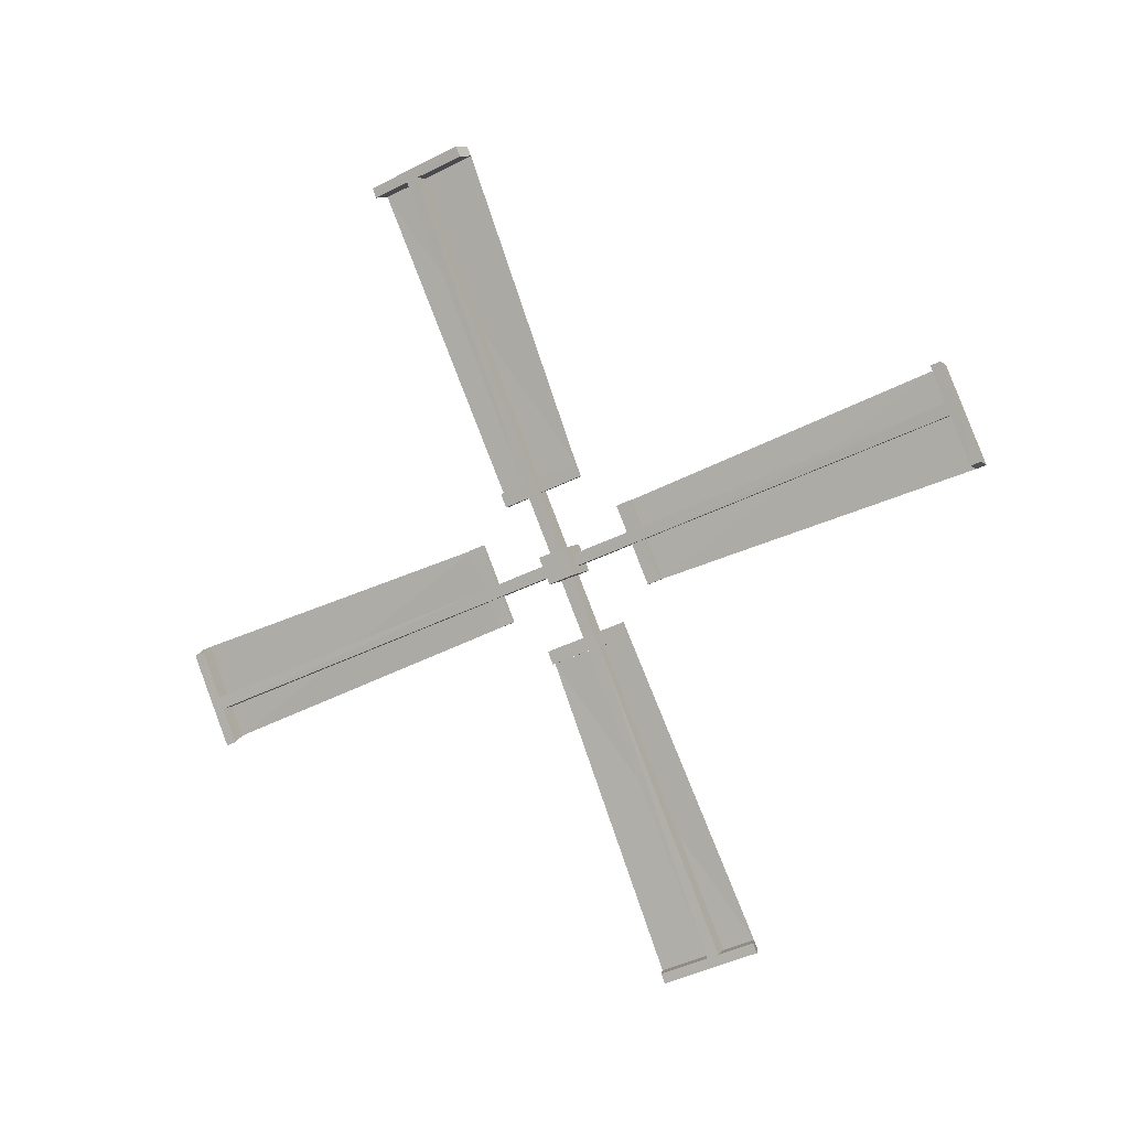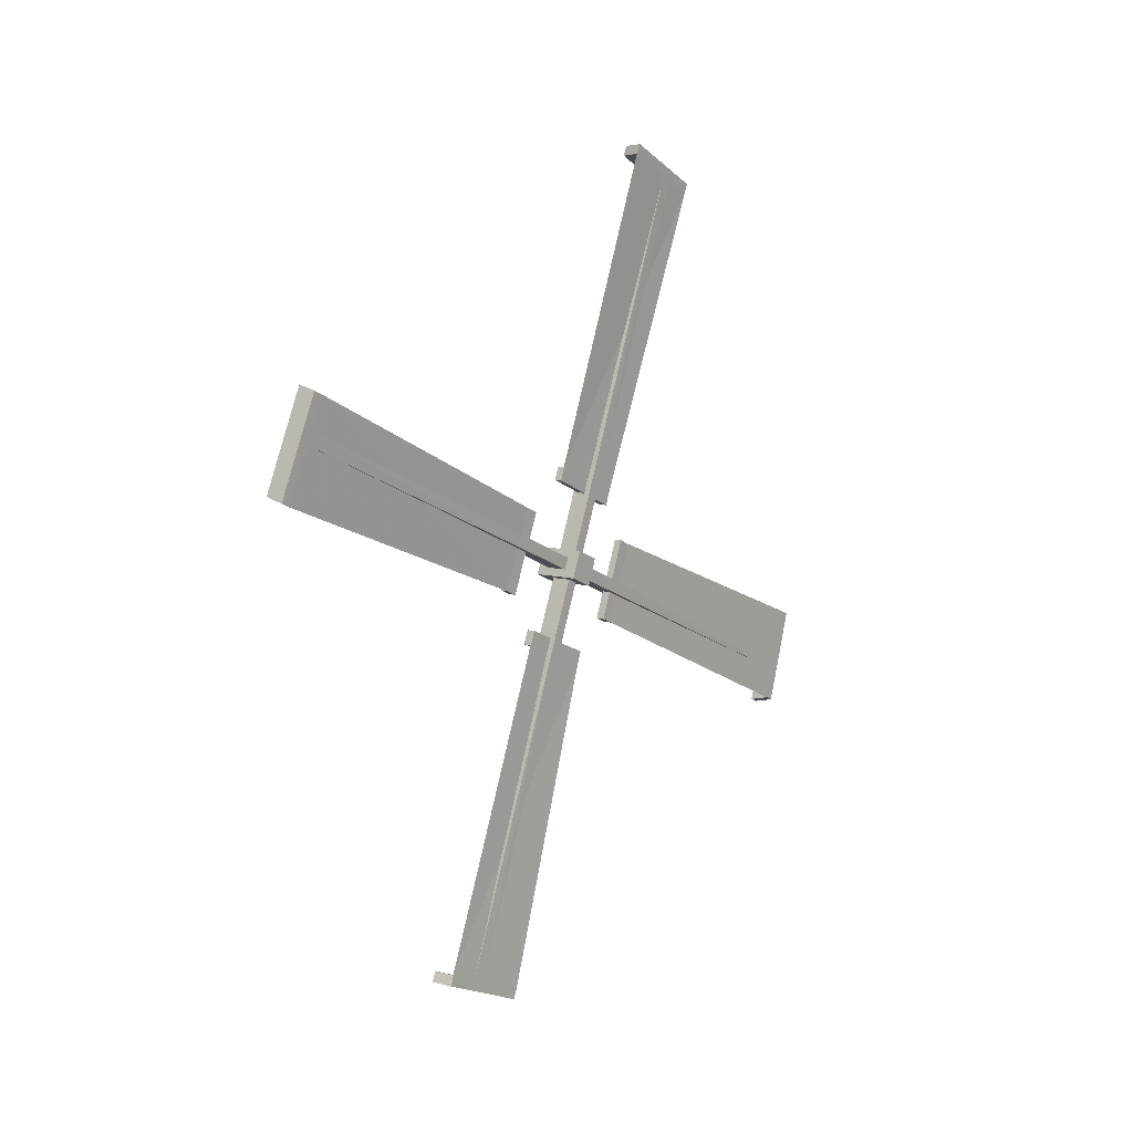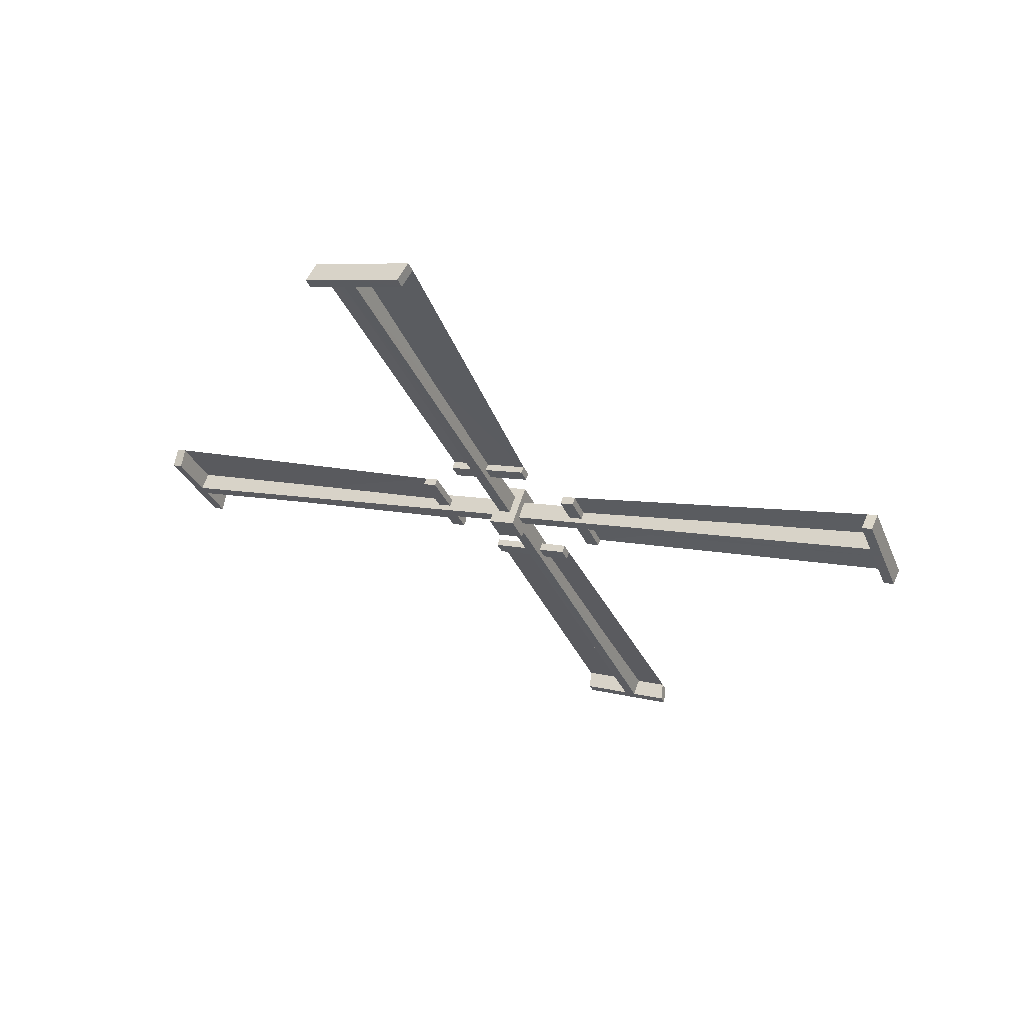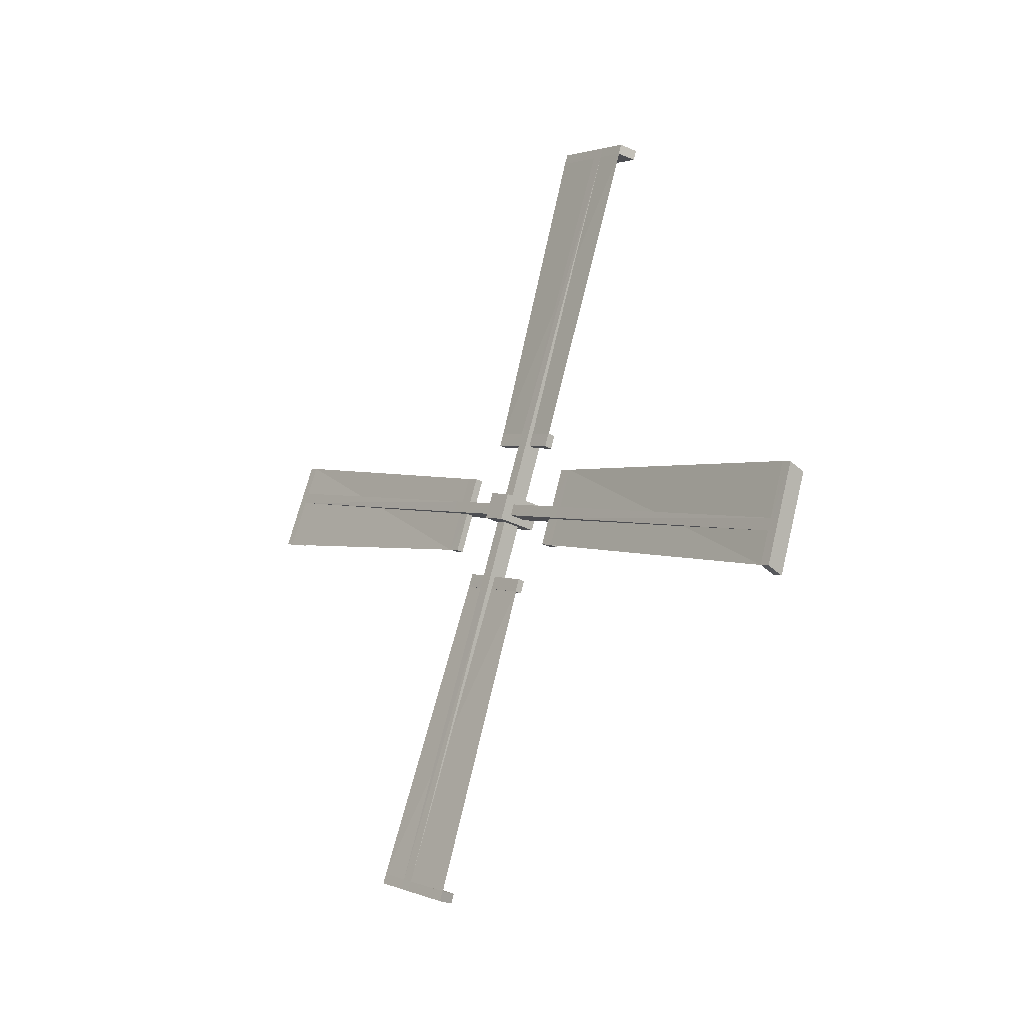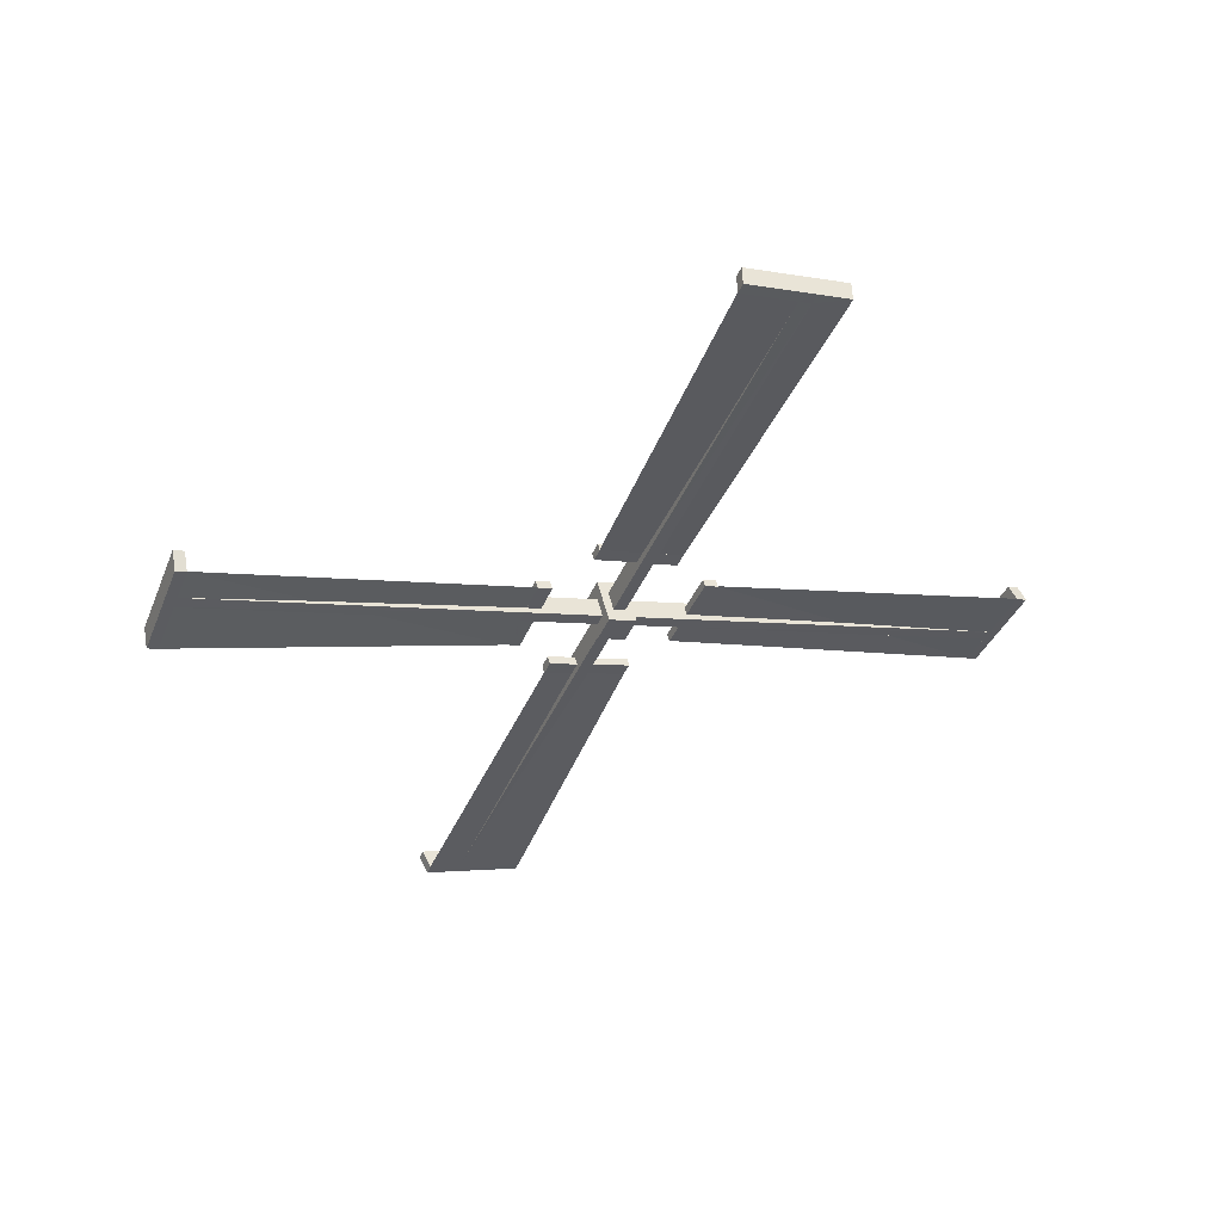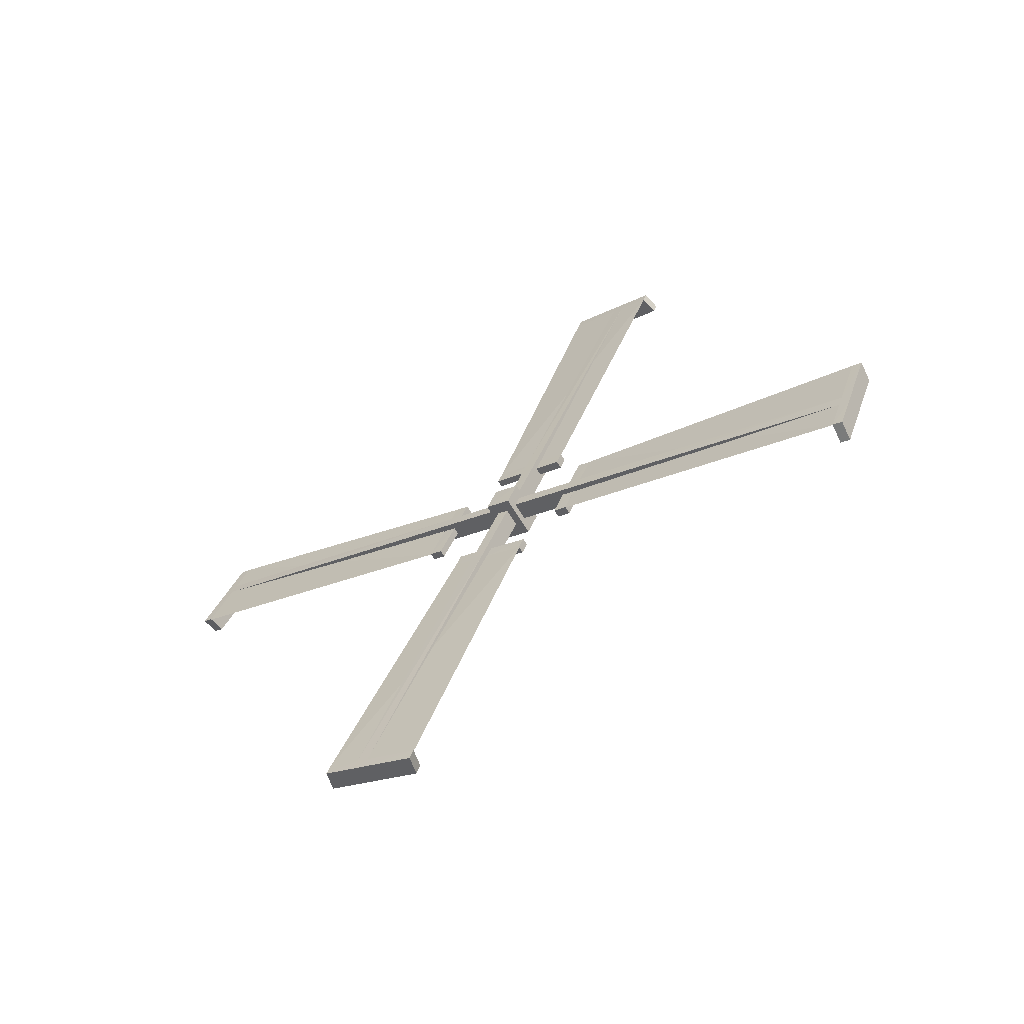
<metadata>
{"format":"obj","ext":"obj","renderer":"f3d","projection":"perspective","resolution":1024,"background":"white","views":[{"elev":5.3,"azim":-70.2,"up":"+Z"},{"elev":8.8,"azim":36.1,"up":"+Y"},{"elev":62.6,"azim":-71.9,"up":"+Y"},{"elev":-26.2,"azim":139.3,"up":"+Z"},{"elev":54.3,"azim":75.7,"up":"+Z"},{"elev":-63.2,"azim":120.4,"up":"+Z"}]}
</metadata>
<code>
o Sails
v 8.721 10.21 14.9
v 8.866 10.42 15.17
v 8.721 10.51 14.77
v 8.866 10.55 15.11
v 9.234 10.21 14.9
v 9.089 10.42 15.17
v 9.234 10.51 14.77
v 9.089 10.55 15.11
v 8.721 10.33 15.2
v 8.721 10.64 15.08
v 9.234 10.64 15.08
v 9.234 10.33 15.2
v 8.934 10.69 15.82
v 9.027 10.82 15.76
v 9.02 10.69 15.82
v 8.929 10.82 15.76
v 8.934 10.75 15.97
v 9.029 11.13 15.64
v 8.931 11.13 15.64
v 8.93 10.29 16.16
v 8.93 10.23 16.01
v 9.016 10.23 16.01
v 8.866 10.42 15.17
v 8.866 10.55 15.11
v 9.089 10.42 15.17
v 9.089 10.55 15.11
v 8.863 12.25 19.58
v 8.869 12.38 19.53
v 9.092 12.38 19.53
v 9.086 12.25 19.58
v 9.086 12.2 19.47
v 8.863 12.2 19.47
v 8.869 12.33 19.42
v 9.092 12.33 19.42
v 9.06 11.65 19.83
v 8.839 11.7 19.81
v 9.06 11.61 19.72
v 8.84 11.66 19.7
v 8.887 12.79 19.36
v 9.108 12.74 19.38
v 8.886 12.74 19.25
v 9.107 12.69 19.27
v 8.934 10.69 15.82
v 9.027 10.82 15.76
v 9.02 10.69 15.82
v 8.929 10.82 15.76
v 9.019 10.75 15.97
v 8.929 10.89 15.92
v 8.934 10.75 15.97
v 9.027 10.89 15.92
v 9.089 10.9 15.96
v 9.089 10.81 15.73
v 8.866 10.81 15.73
v 8.866 10.9 15.96
v 9.03 11.19 15.79
v 9.029 11.13 15.64
v 8.931 11.13 15.64
v 8.932 11.19 15.79
v 8.865 10.77 16.01
v 8.865 10.67 15.78
v 9.088 10.67 15.78
v 9.088 10.77 16.01
v 8.93 10.29 16.16
v 8.93 10.23 16.01
v 9.016 10.23 16.01
v 9.015 10.29 16.16
v 8.881 10.24 14.98
v 8.881 10.3 15.11
v 9.104 10.24 14.98
v 9.104 10.3 15.11
v 8.884 5.826 16.81
v 8.878 5.881 16.94
v 9.101 5.882 16.94
v 9.107 5.827 16.81
v 9.107 5.94 16.76
v 8.884 5.939 16.76
v 8.878 5.994 16.89
v 9.101 5.995 16.9
v 9.133 5.581 16.22
v 8.908 5.6 16.26
v 9.132 5.694 16.17
v 8.907 5.713 16.22
v 8.86 6.049 17.35
v 9.085 6.03 17.3
v 8.861 6.162 17.3
v 9.086 6.142 17.25
v 8.95 9.588 15.25
v 9.04 9.646 15.38
v 9.035 9.588 15.25
v 8.943 9.646 15.38
v 9.036 9.44 15.31
v 8.943 9.491 15.45
v 8.95 9.44 15.31
v 9.04 9.491 15.45
v 9.103 9.454 15.46
v 9.103 9.684 15.37
v 8.88 9.683 15.37
v 8.88 9.453 15.46
v 9.038 9.618 15.75
v 9.038 9.773 15.69
v 8.941 9.773 15.69
v 8.94 9.618 15.75
v 8.881 9.399 15.33
v 8.881 9.629 15.23
v 9.104 9.629 15.23
v 9.104 9.399 15.33
v 8.954 9.249 14.85
v 8.954 9.397 14.79
v 9.039 9.397 14.79
v 9.04 9.249 14.85
v 8.881 10.42 14.8
v 8.881 10.29 14.86
v 9.104 10.42 14.8
v 9.104 10.29 14.86
v 8.878 8.595 10.39
v 8.884 8.463 10.44
v 9.107 8.463 10.44
v 9.101 8.595 10.39
v 9.101 8.642 10.5
v 8.878 8.642 10.5
v 8.884 8.51 10.56
v 9.107 8.51 10.56
v 9.074 9.19 10.14
v 8.854 9.14 10.16
v 9.075 9.237 10.26
v 8.854 9.187 10.28
v 8.902 8.057 10.61
v 9.122 8.107 10.59
v 8.901 8.104 10.72
v 9.122 8.154 10.7
v 8.949 10.15 14.15
v 9.041 10.02 14.21
v 9.034 10.15 14.15
v 8.944 10.02 14.21
v 9.034 10.09 14
v 8.944 9.958 14.05
v 8.949 10.09 14
v 9.042 9.958 14.05
v 9.104 9.943 14.02
v 9.104 10.04 14.25
v 8.881 10.04 14.25
v 8.881 9.943 14.02
v 9.044 9.651 14.18
v 9.044 9.716 14.34
v 8.946 9.716 14.34
v 8.947 9.651 14.18
v 8.88 10.07 13.96
v 8.88 10.17 14.19
v 9.103 10.17 14.19
v 9.103 10.07 13.96
v 8.945 10.55 13.81
v 8.945 10.61 13.96
v 9.031 10.61 13.96
v 9.03 10.55 13.81
v 8.881 10.6 14.99
v 8.881 10.55 14.85
v 9.104 10.6 14.99
v 9.104 10.55 14.85
v 8.883 15.02 13.16
v 8.878 14.96 13.03
v 9.1 14.96 13.02
v 9.106 15.01 13.16
v 9.106 14.9 13.2
v 8.883 14.9 13.21
v 8.878 14.85 13.07
v 9.101 14.85 13.07
v 9.133 15.26 13.75
v 8.907 15.24 13.7
v 9.132 15.15 13.8
v 8.907 15.13 13.75
v 8.86 14.79 12.62
v 9.085 14.81 12.67
v 8.86 14.68 12.67
v 9.085 14.7 12.71
v 8.95 11.25 14.72
v 9.04 11.2 14.59
v 9.035 11.25 14.72
v 8.943 11.2 14.59
v 9.035 11.4 14.65
v 8.943 11.35 14.52
v 8.95 11.4 14.65
v 9.04 11.35 14.52
v 9.103 11.39 14.5
v 9.103 11.16 14.6
v 8.88 11.16 14.6
v 8.88 11.39 14.51
v 9.037 11.22 14.21
v 9.038 11.07 14.28
v 8.94 11.07 14.28
v 8.94 11.22 14.21
v 8.881 11.44 14.64
v 8.881 11.21 14.73
v 9.104 11.21 14.73
v 9.104 11.44 14.64
v 8.954 11.59 15.12
v 8.953 11.44 15.18
v 9.039 11.44 15.18
v 9.04 11.59 15.11
v 9.054 11.61 19.72
v 9.101 12.69 19.27
v 9.023 11.19 15.79
v 9.009 10.29 16.16
v 9.126 5.694 16.17
v 9.08 6.142 17.25
v 9.031 9.618 15.75
v 9.034 9.249 14.85
v 9.069 9.237 10.26
v 9.116 8.154 10.7
v 9.038 9.651 14.18
v 9.024 10.55 13.81
v 9.126 15.15 13.8
v 9.079 14.7 12.71
v 9.031 11.22 14.21
v 9.034 11.59 15.11
f 9 3 1
f 10 7 3
f 11 5 7
f 12 1 5
f 7 1 3
f 2 10 9
f 8 10 4
f 8 12 11
f 2 12 6
f 14 19 18
f 13 22 21
f 13 20 17
f 30 37 31
f 28 30 29
f 28 41 33
f 31 29 30
f 33 27 28
f 54 32 33
f 62 34 31
f 54 34 51
f 62 32 59
f 38 35 36
f 31 38 32
f 32 36 27
f 30 36 35
f 41 40 42
f 34 40 29
f 33 42 34
f 28 40 39
f 25 60 23
f 24 52 26
f 25 52 61
f 24 60 53
f 49 66 47
f 61 51 62
f 53 59 54
f 50 52 44
f 44 53 46
f 46 54 48
f 48 51 50
f 57 55 56
f 48 57 46
f 44 55 50
f 50 58 48
f 43 59 60
f 45 60 61
f 47 61 62
f 49 62 59
f 64 66 63
f 47 65 45
f 75 79 81
f 72 74 73
f 77 83 85
f 78 74 75
f 76 72 77
f 103 77 98
f 95 75 106
f 98 78 95
f 106 76 103
f 81 80 82
f 75 82 76
f 71 82 80
f 74 80 79
f 85 84 86
f 73 86 84
f 77 86 78
f 72 84 83
f 69 104 67
f 68 96 70
f 70 105 69
f 67 97 68
f 91 107 110
f 96 106 105
f 104 98 97
f 88 95 96
f 88 97 90
f 92 97 98
f 92 95 94
f 101 99 100
f 90 102 101
f 94 100 99
f 94 102 92
f 87 103 104
f 87 105 89
f 91 105 106
f 91 103 93
f 109 107 108
f 89 110 109
f 118 125 119
f 116 118 117
f 116 129 121
f 119 117 118
f 121 115 116
f 142 120 121
f 150 122 119
f 142 122 139
f 150 120 147
f 125 124 126
f 119 126 120
f 120 124 115
f 118 124 123
f 130 127 128
f 122 128 117
f 121 130 122
f 116 128 127
f 113 148 111
f 112 140 114
f 113 140 149
f 112 148 141
f 137 154 135
f 149 139 150
f 141 147 142
f 138 140 132
f 132 141 134
f 134 142 136
f 136 139 138
f 145 143 144
f 136 145 134
f 132 143 138
f 138 146 136
f 131 147 148
f 133 148 149
f 135 149 150
f 137 150 147
f 152 154 151
f 135 153 133
f 163 167 169
f 160 162 161
f 165 171 173
f 166 162 163
f 164 160 165
f 191 165 186
f 183 163 194
f 186 166 183
f 194 164 191
f 169 168 170
f 163 170 164
f 159 170 168
f 162 168 167
f 173 172 174
f 161 174 172
f 165 174 166
f 160 172 171
f 157 192 155
f 156 184 158
f 158 193 157
f 155 185 156
f 179 195 198
f 184 194 193
f 192 186 185
f 176 183 184
f 176 185 178
f 180 185 186
f 180 183 182
f 189 187 188
f 178 190 189
f 182 188 187
f 182 190 180
f 175 191 192
f 175 193 177
f 179 193 194
f 179 191 181
f 197 195 196
f 177 198 197
f 131 151 137
f 131 152 151
f 133 152 131
f 133 153 152
f 197 175 177
f 175 195 181
f 197 196 175
f 100 88 90
f 196 195 175
f 100 90 101
f 107 87 108
f 93 87 107
f 87 109 108
f 87 89 109
f 178 189 188
f 178 188 176
f 144 132 134
f 144 134 145
f 9 10 3
f 10 11 7
f 11 12 5
f 12 9 1
f 7 5 1
f 2 4 10
f 8 11 10
f 8 6 12
f 2 9 12
f 14 16 19
f 13 15 22
f 13 21 20
f 30 35 37
f 28 27 30
f 28 39 41
f 31 34 29
f 33 32 27
f 54 59 32
f 62 51 34
f 54 33 34
f 62 31 32
f 38 37 35
f 31 37 38
f 32 38 36
f 30 27 36
f 41 39 40
f 34 42 40
f 33 41 42
f 28 29 40
f 25 61 60
f 24 53 52
f 25 26 52
f 24 23 60
f 49 63 66
f 61 52 51
f 53 60 59
f 50 51 52
f 44 52 53
f 46 53 54
f 48 54 51
f 57 58 55
f 48 58 57
f 44 56 55
f 50 55 58
f 43 49 59
f 45 43 60
f 47 45 61
f 49 47 62
f 64 65 66
f 47 66 65
f 75 74 79
f 72 71 74
f 77 72 83
f 78 73 74
f 76 71 72
f 103 76 77
f 95 78 75
f 98 77 78
f 106 75 76
f 81 79 80
f 75 81 82
f 71 76 82
f 74 71 80
f 85 83 84
f 73 78 86
f 77 85 86
f 72 73 84
f 69 105 104
f 68 97 96
f 70 96 105
f 67 104 97
f 91 93 107
f 96 95 106
f 104 103 98
f 88 94 95
f 88 96 97
f 92 90 97
f 92 98 95
f 101 102 99
f 90 92 102
f 94 88 100
f 94 99 102
f 87 93 103
f 87 104 105
f 91 89 105
f 91 106 103
f 109 110 107
f 89 91 110
f 118 123 125
f 116 115 118
f 116 127 129
f 119 122 117
f 121 120 115
f 142 147 120
f 150 139 122
f 142 121 122
f 150 119 120
f 125 123 124
f 119 125 126
f 120 126 124
f 118 115 124
f 130 129 127
f 122 130 128
f 121 129 130
f 116 117 128
f 113 149 148
f 112 141 140
f 113 114 140
f 112 111 148
f 137 151 154
f 149 140 139
f 141 148 147
f 138 139 140
f 132 140 141
f 134 141 142
f 136 142 139
f 145 146 143
f 136 146 145
f 132 144 143
f 138 143 146
f 131 137 147
f 133 131 148
f 135 133 149
f 137 135 150
f 152 153 154
f 135 154 153
f 163 162 167
f 160 159 162
f 165 160 171
f 166 161 162
f 164 159 160
f 191 164 165
f 183 166 163
f 186 165 166
f 194 163 164
f 169 167 168
f 163 169 170
f 159 164 170
f 162 159 168
f 173 171 172
f 161 166 174
f 165 173 174
f 160 161 172
f 157 193 192
f 156 185 184
f 158 184 193
f 155 192 185
f 179 181 195
f 184 183 194
f 192 191 186
f 176 182 183
f 176 184 185
f 180 178 185
f 180 186 183
f 189 190 187
f 178 180 190
f 182 176 188
f 182 187 190
f 175 181 191
f 175 192 193
f 179 177 193
f 179 194 191
f 197 198 195
f 177 179 198
f 42 66 55
f 86 110 99
f 130 154 143
f 174 198 187
f 200 202 199
f 204 206 203
f 208 210 207
f 212 214 211
f 42 37 66
f 86 81 110
f 130 125 154
f 174 169 198
f 200 201 202
f 204 205 206
f 208 209 210
f 212 213 214

</code>
